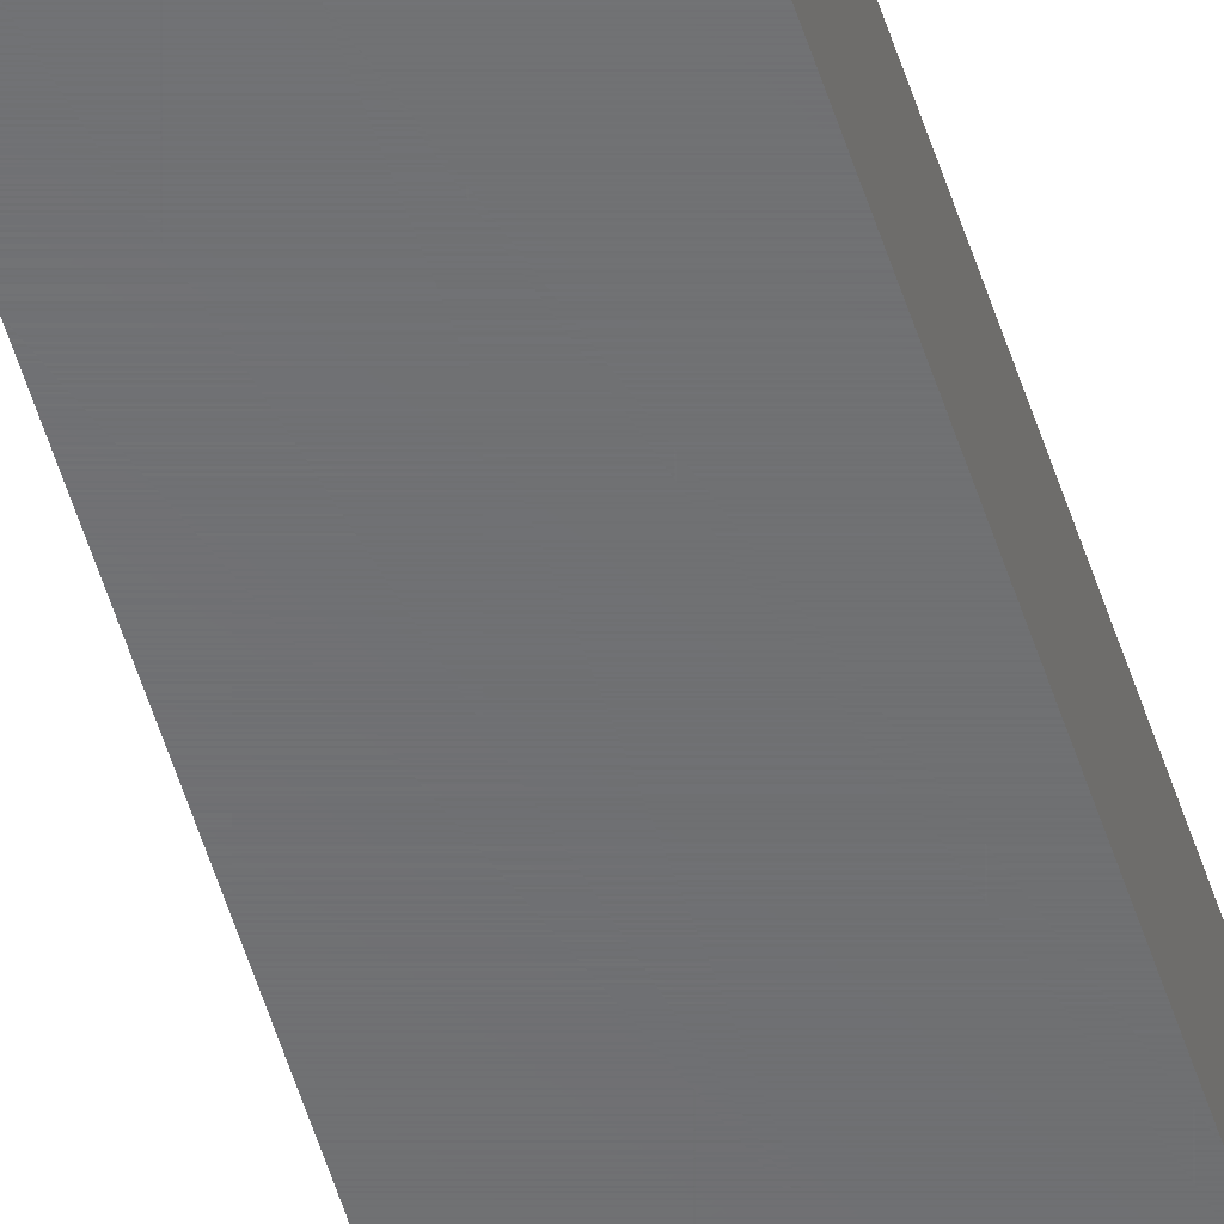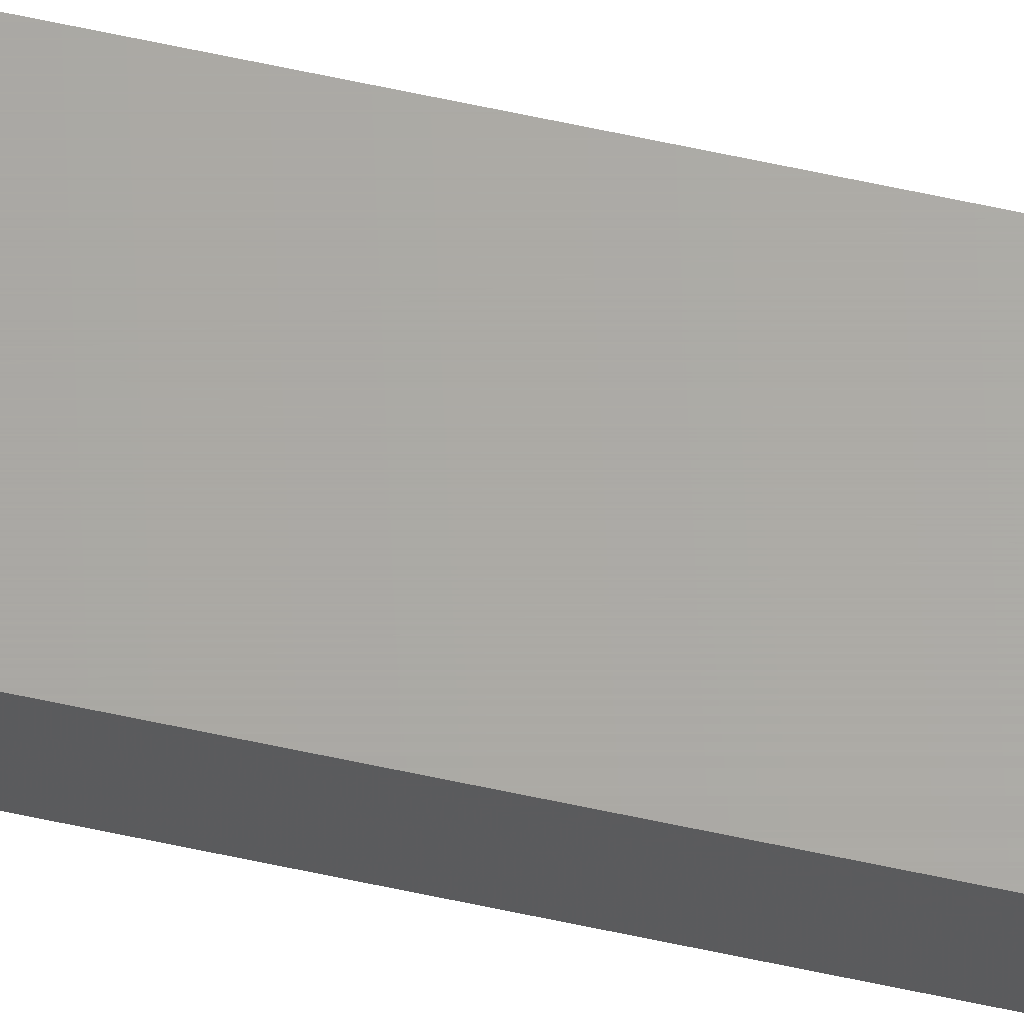
<metadata>
{"format":"stl","ext":"stl","renderer":"f3d","projection":"perspective","resolution":1024,"background":"white","views":[{"elev":-48.9,"azim":16.0,"up":"+Z"},{"elev":65.7,"azim":-77.8,"up":"+Z"}]}
</metadata>
<code>
# stl→obj: 24 verts, 44 faces
v -0.007812 0.75 -4.337e-17
v -0.007812 0.75 0.001563
v 0.01562 0.75 -4.684e-17
v 0.01562 0.75 0.001563
v -0.007812 0.7422 -0.007812
v -0.007812 0.7465 -0.006496
v -0.007812 0.7437 -0.007662
v -0.007812 0.7452 -0.007218
v -0.007812 0.7487 -0.00434
v -0.007812 0.7498 -0.001524
v -0.007812 0.7494 -0.00299
v -0.007812 -0.75 0.001563
v -0.007812 0.7477 -0.005524
v -0.007812 -0.75 -0.007812
v 0.01562 0.7422 -0.007812
v 0.01562 0.7437 -0.007662
v 0.01562 0.7465 -0.006496
v 0.01562 0.7452 -0.007218
v 0.01562 0.7487 -0.00434
v 0.01562 0.7477 -0.005524
v 0.01562 -0.75 0.001563
v 0.01562 -0.75 -0.007812
v 0.01562 0.7494 -0.00299
v 0.01562 0.7498 -0.001524
f 1 2 3
f 3 2 4
f 5 6 7
f 6 8 7
f 9 2 1
f 9 1 10
f 9 10 11
f 12 2 9
f 12 9 13
f 12 13 6
f 12 6 5
f 12 5 14
f 15 16 17
f 17 16 18
f 19 17 20
f 21 22 15
f 21 15 17
f 21 17 19
f 21 19 23
f 21 23 24
f 21 24 3
f 21 3 4
f 5 15 14
f 14 15 22
f 1 3 10
f 10 3 24
f 10 24 11
f 11 24 23
f 11 23 9
f 9 23 19
f 9 19 13
f 13 19 20
f 13 20 6
f 6 20 17
f 6 17 8
f 8 17 18
f 8 18 7
f 7 18 16
f 7 16 5
f 5 16 15
f 14 22 12
f 12 22 21
f 4 2 21
f 21 2 12

</code>
